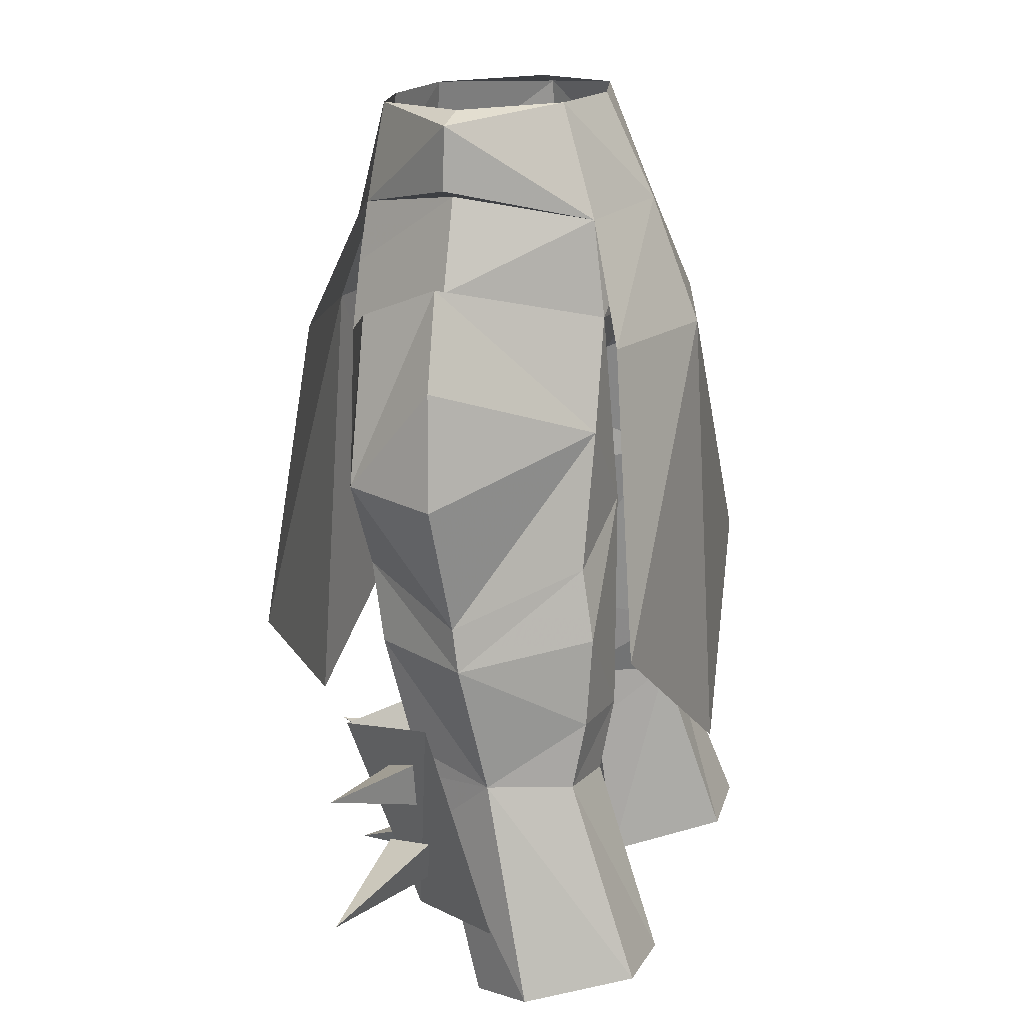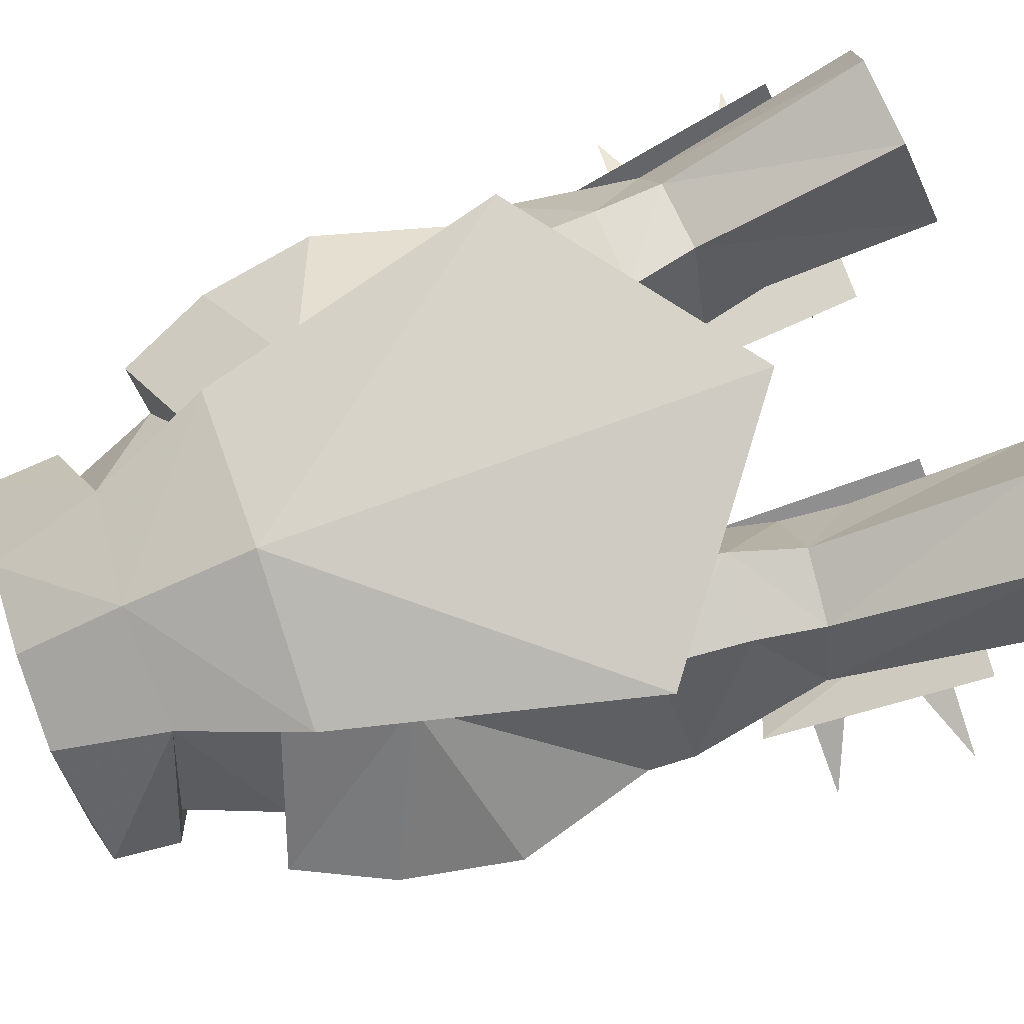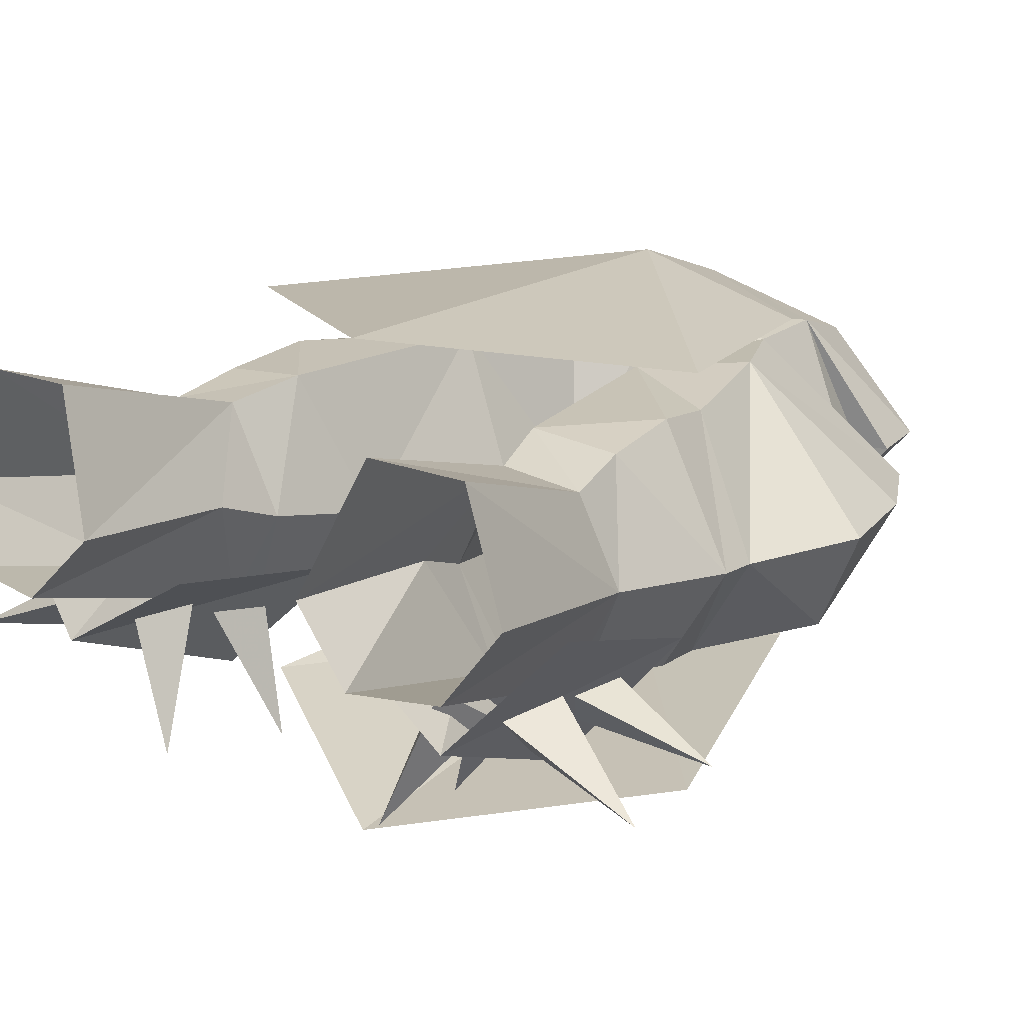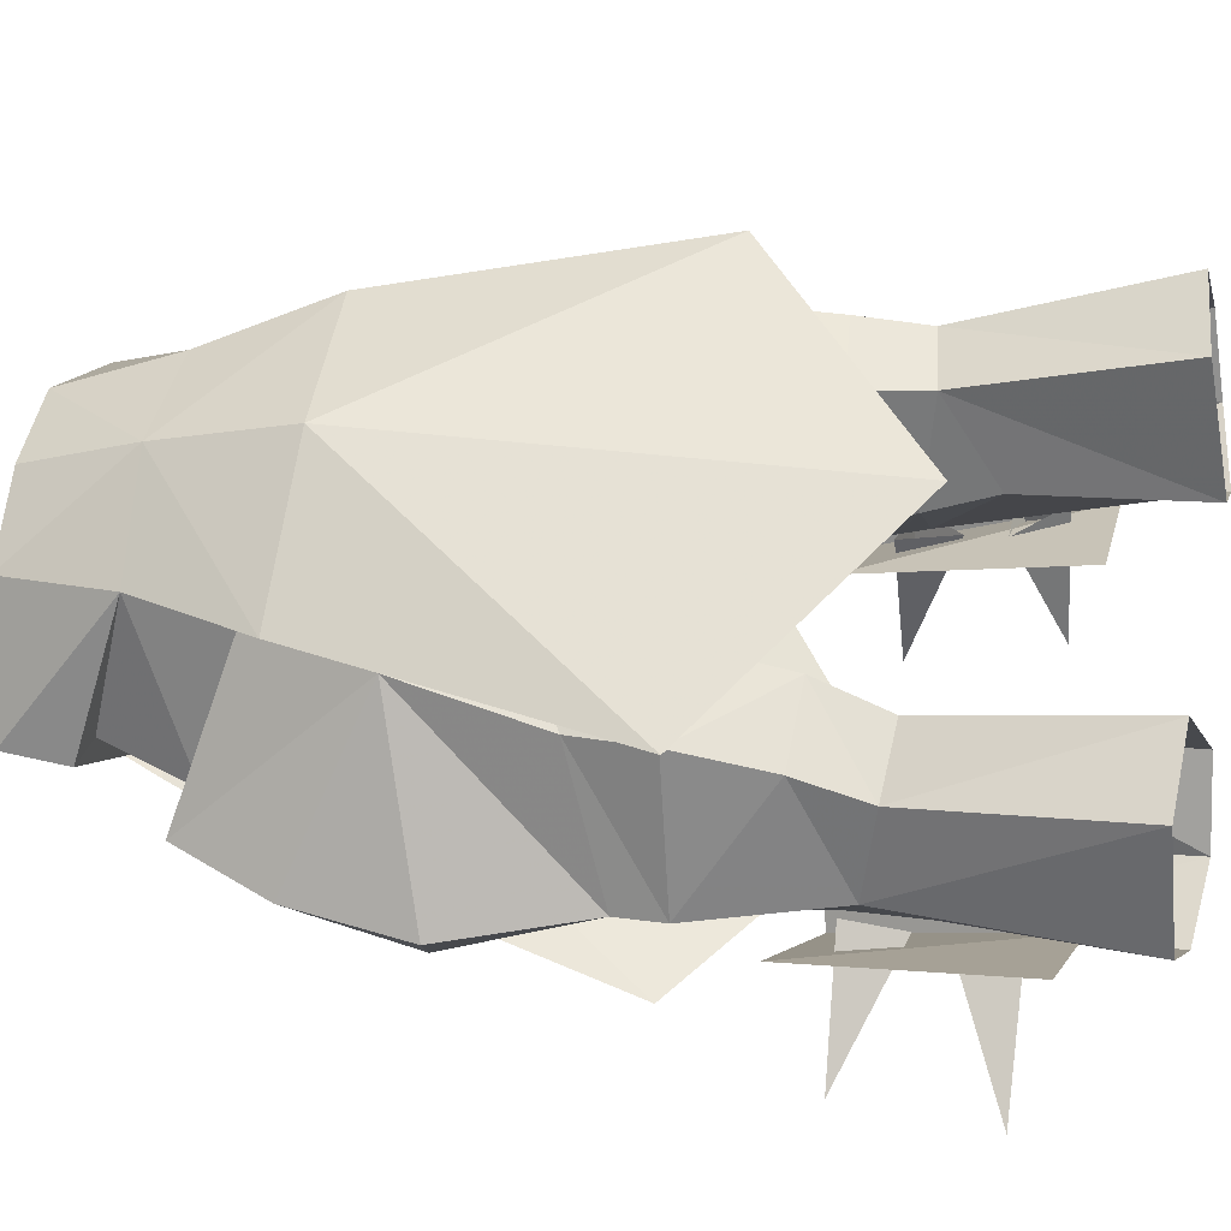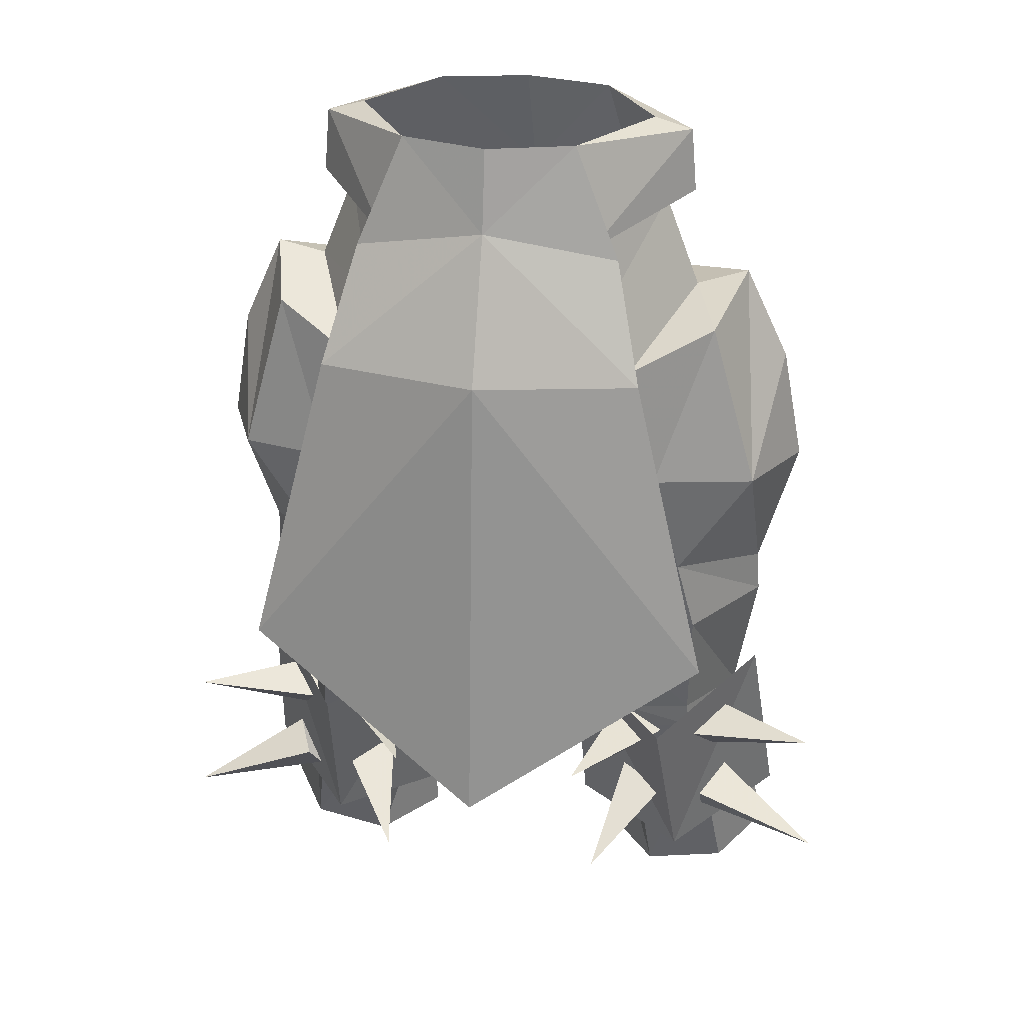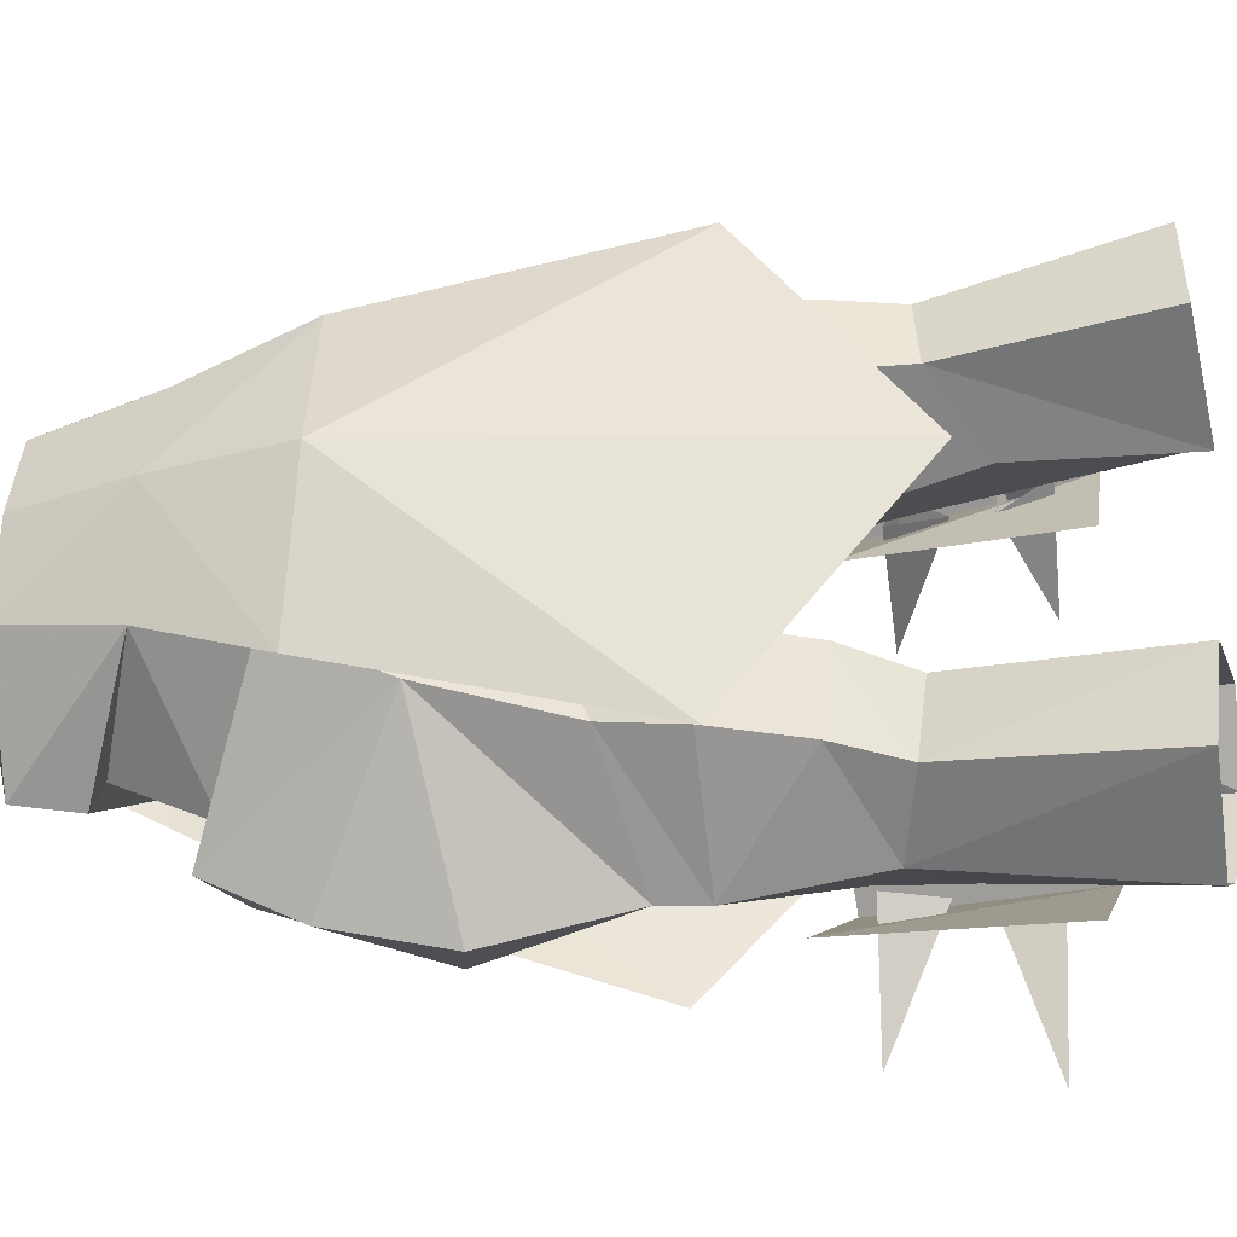
<metadata>
{"format":"obj","ext":"obj","renderer":"f3d","projection":"perspective","resolution":1024,"background":"white","views":[{"elev":18.1,"azim":107.4,"up":"+Z"},{"elev":78.3,"azim":70.9,"up":"+Y"},{"elev":20.8,"azim":-145.4,"up":"+Y"},{"elev":57.3,"azim":98.7,"up":"+Y"},{"elev":26.6,"azim":10.9,"up":"+Z"},{"elev":53.5,"azim":92.6,"up":"+Y"}]}
</metadata>
<code>
g warrior_trousers_50500
v 10.59 0.9619 35.59
v 9.668 1.83 30.45
v 7.923 5.38 32.9
v 7.698 5.556 36.37
v 6.285 5.182 44.43
v 11.99 0.3175 42.43
v 10.5 0.7091 37.31
v 7.378 5.031 39.16
v 4.315 4.494 52.33
v 3.366 2.963 56.64
v 7.174 -0.5883 56.1
v 7.382 -0.5841 53.68
v 3.598 5.404 41.06
v 4.85 5.722 32.72
v 2.768 0.7043 34.05
v 1.039 -0.2424 40.2
v 3.378 -4.795 41.62
v 4.407 -3.263 35.11
v 8.214 -2.971 35.63
v 7.569 -3.669 38.66
v 8.002 -1.813 30.98
v 5.277 -1.948 30.74
v 9.287 7.798 22.72
v 8.249 4.937 30.27
v 11.11 3.837 21.97
v 5.968 7.921 22.47
v 5.546 5.34 30.04
v 8.069 -1.616 29.9
v 5.493 -1.693 29.62
v 5.662 -1.085 27.73
v 8.497 -0.7066 28.09
v 6.601 -4.84 42.95
v 5.546 -5.063 47.64
v 4.574 -5.108 50.21
v 1.529 -4.423 46.15
v -0.06428 -5.395 47.11
v 0.4015 -0.8044 44.18
v 0.8134 -0.8193 44.15
v 10.39 -3.403 42.67
v 4.177 3.435 21.22
v 4.129 2.563 27.68
v 7.6 -0.5176 49.81
v 8.626 -3.423 49.01
v 9.561 -0.1894 50.36
v 11.21 0.06843 46.81
v 4.55 5.003 48.6
v 0.8134 -0.8193 44.15
v 2.166 3.982 46
v 4.129 2.563 27.68
v 3.99 -4.938 52.52
v 3.261 -4.441 56.37
v 6.283 -0.5777 53.3
v 3.261 -4.441 56.37
v -0.06428 -5.171 56.27
v -0.06428 -5.694 53.1
v 5.01 -4.944 52.14
v -0.06428 -7.782 47.63
v 6.128 -6.706 47.76
v -0.06427 -9.055 29.53
v 8.99 -7.658 36.15
v 3.366 2.963 56.64
v 4.315 4.494 52.33
v -0.06428 5.752 52.56
v -0.06428 3.75 56.66
v 6.128 5.94 47.76
v -0.06428 7.668 47.63
v 8.99 7.431 36.15
v -0.06429 8.713 29.53
v -10.72 0.9619 35.59
v -7.827 5.556 36.37
v -8.052 5.38 32.9
v -9.796 1.83 30.45
v -6.414 5.182 44.43
v -7.506 5.031 39.16
v -10.63 0.7091 37.31
v -12.12 0.3175 42.43
v -4.444 4.494 52.33
v -7.511 -0.5841 53.68
v -7.303 -0.5883 56.1
v -3.495 2.963 56.64
v -3.726 5.404 41.06
v -1.167 -0.2425 40.2
v -2.897 0.7043 34.05
v -4.979 5.722 32.72
v -3.507 -4.795 41.62
v -6.73 -4.84 42.95
v -7.697 -3.669 38.66
v -8.342 -2.971 35.63
v -8.131 -1.813 30.98
v -5.405 -1.948 30.74
v -4.536 -3.263 35.11
v -9.415 7.798 22.72
v -11.23 3.837 21.97
v -8.377 4.937 30.27
v -5.674 5.34 30.04
v -6.096 7.921 22.47
v -8.437 -1.095 28.4
v -5.8 -1.051 27.63
v -5.622 -1.693 29.62
v -8.198 -1.616 29.9
v -4.703 -5.108 50.21
v -5.675 -5.063 47.64
v -1.658 -4.423 46.15
v -0.942 -0.8194 44.15
v -10.52 -3.403 42.67
v -4.306 3.435 21.22
v -4.257 2.563 27.68
v -7.799 -0.258 49.99
v -9.69 -0.1894 50.36
v -8.755 -3.423 49.01
v -4.852 4.823 48.21
v -11.34 0.06842 46.81
v -2.295 3.982 46
v -0.942 -0.8194 44.15
v -4.257 2.563 27.68
v -4.119 -4.938 52.52
v -3.389 -4.441 56.37
v -6.411 -0.5777 53.3
v -3.389 -4.441 56.37
v -5.139 -4.944 52.14
v -6.257 -6.706 47.76
v -9.118 -7.658 36.15
v -3.495 2.963 56.64
v -4.444 4.494 52.33
v -6.257 5.94 47.76
v -9.118 7.431 36.15
v 7.673 -1.765 23.82
v 11.5 2.53 25.02
v 10.7 -0.3896 32.99
v 7.111 -5.11 31.26
v 2.915 -0.8328 32.44
v 3.201 1.118 24.4
v -10.68 -0.3987 32.98
v -11.48 2.521 25.01
v -7.649 -1.774 23.81
v -7.088 -5.12 31.25
v -2.891 -0.8419 32.43
v -3.177 1.109 24.39
v 5.709 -0.5888 56.5
v 3.753 1.578 30.07
v 3.753 1.578 30.07
v -0.06428 5.274 48.44
v -0.06428 -5.555 52.44
v 2.408 -5.372 49.62
v 0.4015 -0.8044 44.18
v 2.768 0.7043 34.05
v 1.039 -0.2424 40.2
v -0.06428 3.75 56.66
v 3.366 2.963 56.64
v -0.06428 5.551 52.52
v -0.06428 5.551 52.52
v 3.366 2.963 56.64
v 4.315 4.494 52.33
v -0.06428 5.551 52.52
v -5.837 -0.5888 56.5
v -3.882 1.578 30.07
v -3.882 1.578 30.07
v -2.536 -5.372 49.62
v -2.897 0.7043 34.05
v -1.167 -0.2425 40.2
v -0.06428 3.75 56.66
v -0.06428 5.551 52.52
v -3.495 2.963 56.64
v -3.495 2.963 56.64
v -0.06428 5.551 52.52
v -4.444 4.494 52.33
v 8.714 -1.05 25.6
v 9.643 -0.6686 27.56
v 13.64 -3.168 25.49
v 9.643 -0.6686 27.56
v 8.784 -2.643 27.11
v 8.732 -1.166 28.83
v 8.781 -0.8466 31.01
v 13.25 -3.38 30.68
v 8.781 -0.8466 31.01
v 8.16 -2.792 30.19
v 6.448 -0.5605 25.47
v 4.491 -5.507 24.79
v 5.257 -1.05 27.25
v 5.257 -1.05 27.25
v 7.301 -1.831 27.05
v 5.639 -1.775 28.6
v 3.761 -6.619 29.93
v 5.079 -1.707 30.73
v 5.079 -1.707 30.73
v 6.988 -2.613 30.12
v -8.691 -1.059 25.59
v -13.62 -3.177 25.48
v -9.62 -0.6777 27.54
v -9.62 -0.6777 27.54
v -8.76 -2.652 27.1
v -8.708 -1.175 28.82
v -13.23 -3.389 30.67
v -8.757 -0.8556 31
v -8.757 -0.8556 31
v -8.136 -2.801 30.18
v -6.424 -0.5696 25.46
v -5.233 -1.059 27.24
v -4.467 -5.516 24.78
v -5.233 -1.059 27.24
v -7.277 -1.84 27.04
v -5.616 -1.785 28.59
v -5.055 -1.716 30.72
v -3.737 -6.628 29.92
v -5.055 -1.716 30.72
v -6.964 -2.622 30.11
v 6.285 1.126 20.81
v 9.439 1.364 21.24
v 4.177 3.435 21.22
v -9.567 1.364 21.24
v -6.414 1.126 20.81
v -4.306 3.435 21.22
f 1 2 3
f 3 4 1
f 5 6 7
f 7 8 5
f 9 10 11
f 11 12 9
f 13 14 15
f 15 16 13
f 17 18 19
f 19 20 17
f 21 19 18
f 18 22 21
f 23 24 2
f 2 25 23
f 24 23 26
f 26 27 24
f 28 29 30
f 30 31 28
f 17 32 33
f 33 34 17
f 24 27 14
f 14 3 24
f 14 13 4
f 4 3 14
f 35 36 37
f 37 38 35
f 39 20 7
f 7 6 39
f 40 41 27
f 27 26 40
f 2 1 19
f 19 21 2
f 42 33 43
f 43 44 42
f 44 45 5
f 5 46 44
f 28 21 22
f 22 29 28
f 8 4 13
f 13 5 8
f 13 16 47
f 47 48 13
f 2 28 31
f 49 30 29
f 50 12 11
f 11 51 50
f 34 42 52
f 52 50 34
f 32 39 43
f 43 33 32
f 20 19 1
f 1 7 20
f 1 4 8
f 8 7 1
f 39 45 44
f 44 43 39
f 53 54 55
f 55 56 53
f 55 57 58
f 58 56 55
f 57 59 60
f 60 58 57
f 61 62 63
f 63 64 61
f 63 62 65
f 65 66 63
f 66 65 67
f 67 68 66
f 69 70 71
f 71 72 69
f 73 74 75
f 75 76 73
f 77 78 79
f 79 80 77
f 81 82 83
f 83 84 81
f 85 86 87
f 87 88 85
f 89 90 91
f 91 88 89
f 92 93 72
f 72 94 92
f 94 95 96
f 96 92 94
f 97 98 99
f 99 100 97
f 85 101 102
f 102 86 85
f 94 71 84
f 84 95 94
f 84 71 70
f 70 81 84
f 103 104 37
f 37 36 103
f 105 76 75
f 75 87 105
f 106 96 95
f 95 107 106
f 72 89 88
f 88 69 72
f 108 109 110
f 110 102 108
f 109 111 73
f 73 112 109
f 100 99 90
f 90 89 100
f 74 73 81
f 81 70 74
f 81 113 114
f 114 82 81
f 72 97 100
f 115 99 98
f 116 117 79
f 79 78 116
f 118 108 101
f 101 116 118
f 86 102 110
f 110 105 86
f 87 75 69
f 69 88 87
f 69 75 74
f 74 70 69
f 105 110 109
f 109 112 105
f 119 120 55
f 55 54 119
f 55 120 121
f 121 57 55
f 57 121 122
f 122 59 57
f 123 64 63
f 63 124 123
f 63 66 125
f 125 124 63
f 66 68 126
f 126 125 66
f 127 128 129
f 129 130 127
f 127 130 131
f 131 132 127
f 133 134 135
f 135 136 133
f 137 136 135
f 135 138 137
f 51 11 139
f 49 29 140
f 3 2 24
f 14 141 15
f 48 142 46
f 46 13 48
f 143 36 144
f 12 52 9
f 50 52 12
f 17 20 32
f 50 143 144
f 35 144 36
f 142 47 145
f 50 144 34
f 9 42 46
f 140 22 146
f 27 141 14
f 41 141 27
f 17 147 146
f 17 146 18
f 148 149 150
f 35 34 144
f 35 38 17
f 35 17 34
f 9 46 151
f 140 29 22
f 21 28 2
f 22 18 146
f 46 142 151
f 152 153 154
f 46 5 13
f 17 38 147
f 142 48 47
f 10 139 11
f 46 42 44
f 42 34 33
f 39 32 20
f 39 6 45
f 45 6 5
f 52 42 9
f 117 155 79
f 115 156 99
f 71 94 72
f 84 83 157
f 113 111 142
f 111 113 81
f 143 158 36
f 78 77 118
f 116 78 118
f 85 88 91
f 116 158 143
f 103 36 158
f 142 145 114
f 116 101 158
f 77 111 108
f 156 159 90
f 95 84 157
f 107 95 157
f 85 159 160
f 85 91 159
f 161 162 163
f 103 158 101
f 103 85 104
f 103 101 85
f 77 151 111
f 156 90 99
f 89 72 100
f 90 159 91
f 111 151 142
f 164 165 166
f 111 81 73
f 85 160 104
f 142 114 113
f 80 79 155
f 111 109 108
f 108 102 101
f 105 87 86
f 105 112 76
f 112 73 76
f 118 77 108
f 167 168 169
f 170 171 169
f 171 167 169
f 172 173 174
f 175 176 174
f 176 172 174
f 177 178 179
f 180 178 181
f 181 178 177
f 182 183 184
f 185 183 186
f 186 183 182
f 187 188 189
f 190 188 191
f 191 188 187
f 192 193 194
f 195 193 196
f 196 193 192
f 197 198 199
f 200 201 199
f 201 197 199
f 202 203 204
f 205 206 204
f 206 202 204
f 207 208 31
f 31 30 207
f 31 208 25
f 25 2 31
f 49 209 207
f 207 30 49
f 210 211 98
f 98 97 210
f 211 212 115
f 115 98 211
f 72 93 210
f 210 97 72

</code>
